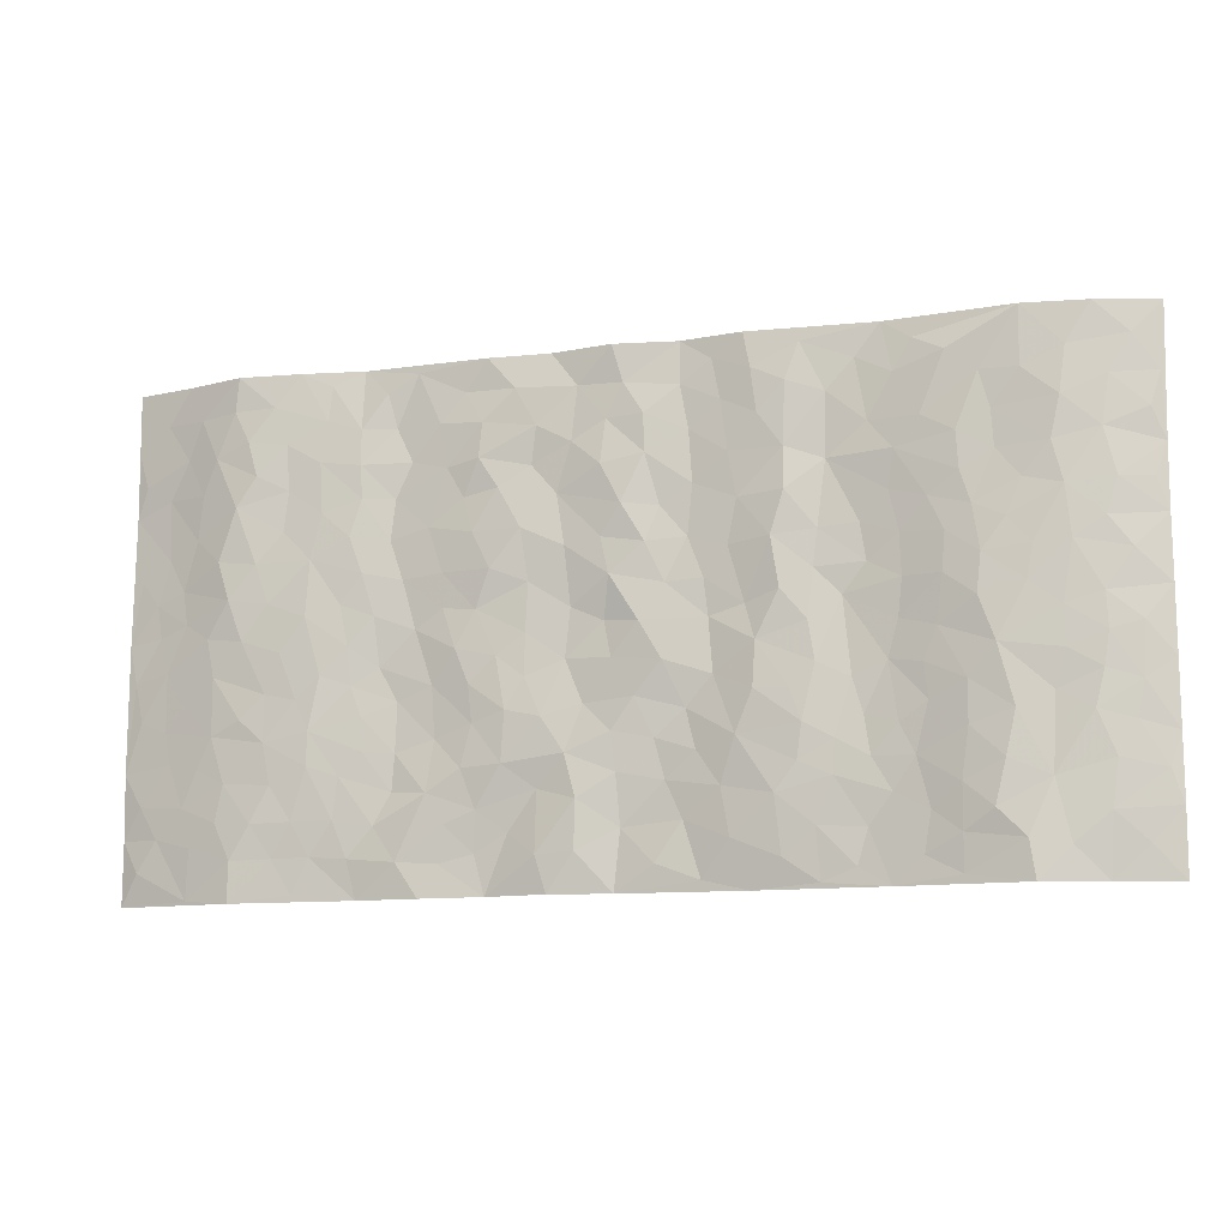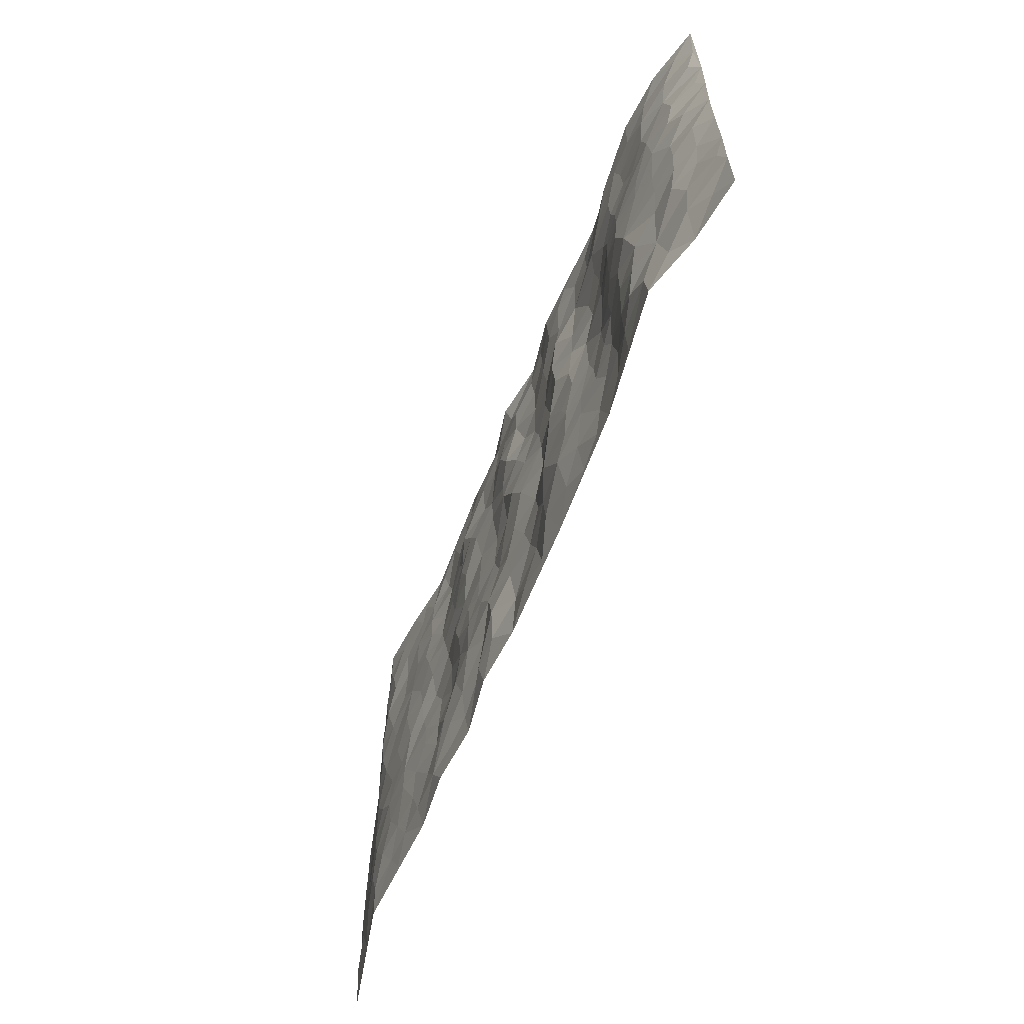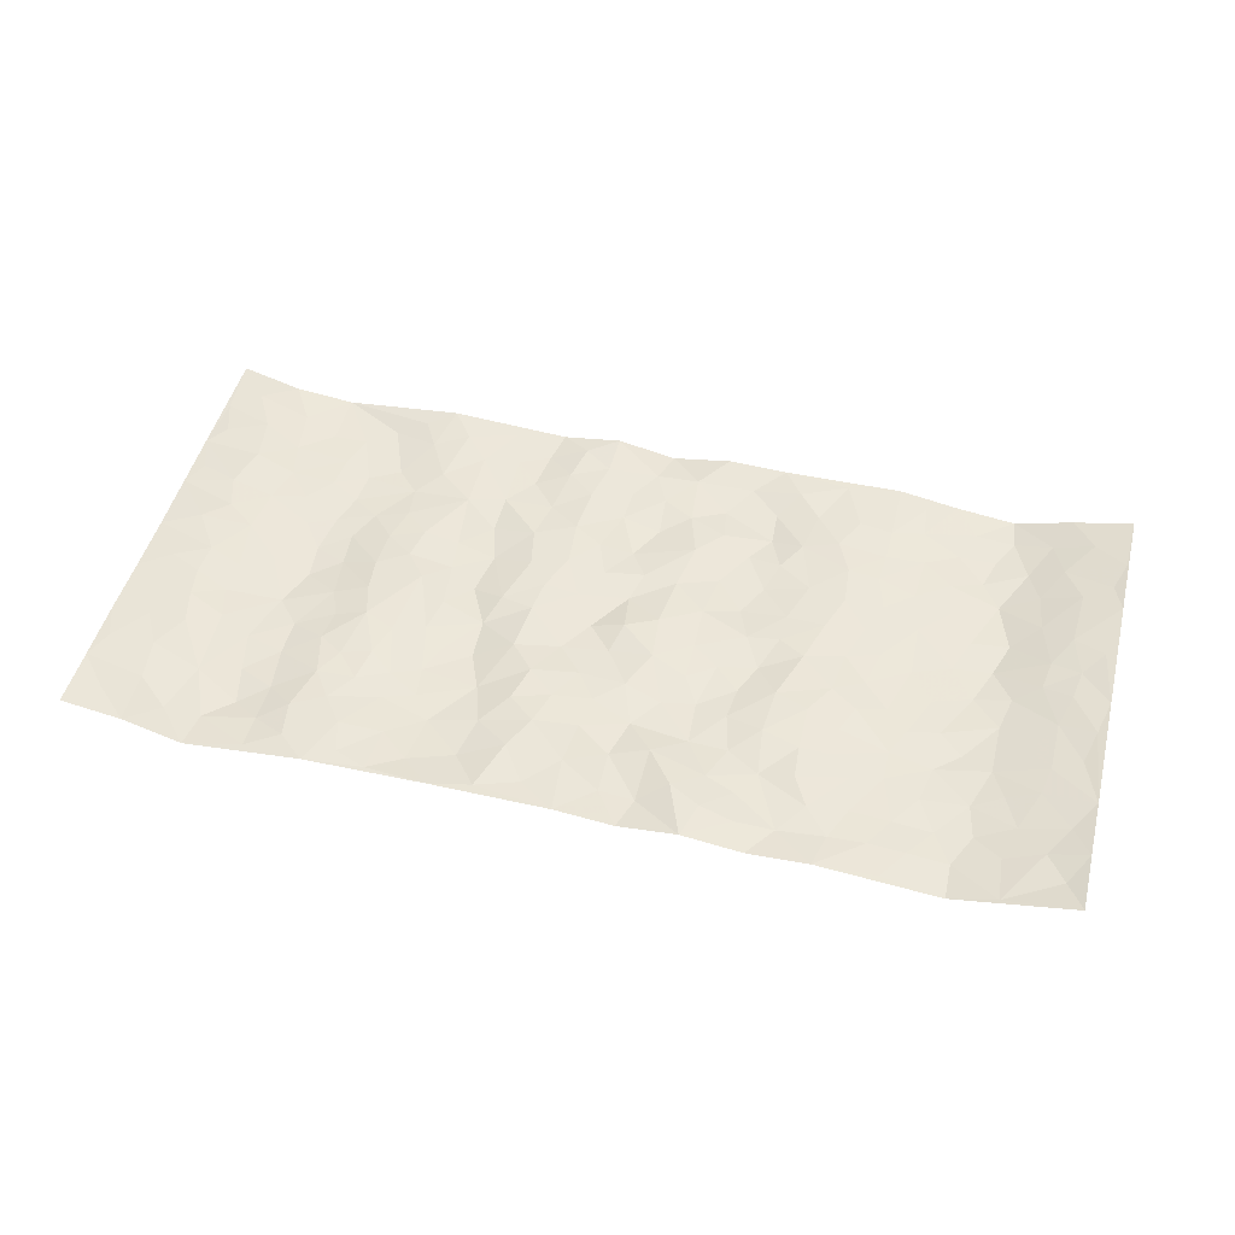
<metadata>
{"format":"obj","ext":"obj","renderer":"f3d","projection":"perspective","resolution":1024,"background":"white","views":[{"elev":-11.4,"azim":-162.2,"up":"+Y"},{"elev":-62.4,"azim":-111.3,"up":"+Y"},{"elev":47.6,"azim":14.4,"up":"+Z"}]}
</metadata>
<code>
v -0.9755 0.001548 0.03793
v -0.9783 0.9951 0.03934
v 0.9789 0.002997 0.0371
v 0.977 0.9973 0.03535
v -0.7972 0.3923 -0.007528
v -0.9745 0.4994 0.03778
v -0.8579 0.3576 0.002698
v 0.001324 0.003243 0.01101
v -0.9754 0.251 0.03884
v -0.9207 0.338 0.02058
v -0.7364 0.002406 -0.02021
v -0.9762 0.1261 0.03644
v -0.7114 0.2934 -0.01859
v -0.8537 0.002231 0.01735
v -0.8412 0.2884 -0.0002477
v -0.4915 0.002826 0.006995
v -0.9555 0.1885 0.03096
v -0.293 0.167 -0.01086
v -0.7764 0.322 -0.004059
v -0.862 0.1204 0.008117
v -0.921 0.06413 0.02602
v -0.7955 0.06484 -0.002835
v -0.673 0.1276 -0.02305
v -0.7255 0.0757 -0.02082
v -0.8732 0.2073 0.009999
v -0.9081 0.2702 0.02027
v -0.7693 0.1777 -0.006917
v -0.6929 0.2106 -0.02164
v -0.8641 0.4879 0.002452
v -0.9752 0.3755 0.03712
v -0.737 0.9976 -0.009749
v -0.5377 0.2233 0.002873
v 0.2587 0.1586 0.001844
v -0.9736 0.7469 0.0446
v -0.3675 0.3928 -0.004008
v -0.7838 0.7522 -0.009097
v -0.8018 0.8303 -0.009942
v -0.5812 0.4427 -0.009323
v -0.5994 0.6057 -0.01372
v -0.491 0.9968 0.01397
v -0.9525 0.6851 0.03372
v -0.661 0.5627 -0.02228
v -0.39 0.7535 0.004583
v -0.5097 0.2804 0.001465
v -0.46 0.2254 0.002749
v -0.4962 0.163 0.006377
v -0.4478 0.6363 0.007218
v -0.3658 0.5594 0.0004172
v 0.1646 0.4746 -0.0007001
v -0.3336 0.221 -0.009219
v -0.2116 0.6104 0.003575
v -0.3743 0.629 0.0009324
v -0.3019 0.05763 0.001313
v -0.6271 0.7102 -0.01344
v -0.3951 0.1942 -0.002489
v -0.8718 0.6169 0.003448
v -0.03896 0.3489 -0.0007573
v 0.05653 0.3403 0.003251
v 0.2979 0.4517 -0.006083
v -0.09596 0.5508 0.001203
v -0.1664 0.5555 0.006436
v 0.09156 0.6302 -0.0004076
v -0.6326 0.3467 -0.01823
v -0.749 0.5738 -0.01559
v -0.9498 0.8075 0.02984
v -0.5614 0.1304 0.001468
v -0.3679 0.01293 0.008759
v -0.7956 0.4658 -0.008777
v -0.6175 0.1733 -0.01373
v -0.6155 0.0191 -0.006863
v -0.2444 0.002404 0.01219
v -0.6163 0.08925 -0.01058
v -0.5484 0.05426 0.002903
v -0.4322 0.03818 0.008763
v -0.4517 0.1047 0.009364
v -0.8917 0.6846 0.008084
v -0.9687 0.8711 0.03851
v -0.737 0.509 -0.01692
v -0.0004613 0.9972 -0.007292
v -0.8039 0.6746 -0.009429
v -0.5623 0.3156 -0.003504
v -0.5126 0.4611 0.004779
v 0.005861 0.5713 -0.007482
v -0.05037 0.4827 -0.009806
v 0.002481 0.4202 -0.003161
v -0.1239 0.129 0.01266
v -0.5688 0.6699 -0.006934
v -0.914 0.5614 0.01472
v -0.7328 0.6907 -0.01011
v -0.4488 0.2969 0.005693
v -0.6311 0.2682 -0.01663
v -0.501 0.6881 0.0005197
v -0.1741 0.4846 0.008105
v -0.2625 0.4358 -0.009834
v -0.6469 0.649 -0.01565
v -0.009829 0.1186 0.01406
v -0.4139 0.5101 0.01197
v -0.3436 0.288 -0.01108
v -0.2421 0.5032 0.001977
v -0.1819 0.3819 0.007045
v -0.9732 0.6228 0.04218
v -0.7054 0.6228 -0.01707
v -0.8136 0.5791 -0.008119
v -0.3625 0.1104 0.0007111
v -0.5211 0.5331 0.002062
v -0.6829 0.4064 -0.02351
v -0.1307 0.3249 0.01015
v -0.1497 0.25 0.007368
v -0.5176 0.6115 0.00275
v 0.108 0.729 0.00431
v -0.003919 0.216 0.003935
v -0.0733 0.2742 0.007779
v 0.00391 0.2893 3.798e-05
v -0.4292 0.3635 0.006232
v -0.1958 0.1841 -0.001459
v -0.6533 0.4881 -0.02469
v -0.5562 0.3815 -0.005385
v -0.4924 0.3916 0.007696
v -0.3079 0.5237 -0.01336
v -0.2584 0.3502 -0.01406
v -0.3554 0.4668 -0.00438
v -0.225 0.2712 -0.01092
v -0.09235 0.4113 -0.00644
v -0.5936 0.5316 -0.01515
v -0.09201 0.1993 0.01295
v -0.2123 0.09315 -0.003805
v -0.3989 0.2581 -0.002851
v -0.9259 0.4374 0.01807
v -0.8673 0.4205 0.002516
v 0.09108 0.4235 0.005989
v 0.2071 0.2384 -0.007962
v 0.08147 0.5175 0.007697
v 0.01761 0.4885 0.005605
v 0.1653 0.3938 -0.003108
v 0.7939 0.496 -0.009212
v 0.2195 0.4346 -0.005216
v 0.2653 0.3142 -0.003187
v 0.1602 0.5678 0.0009467
v 0.1218 0.9974 0.01277
v -0.2929 0.6195 -0.01328
v 0.4258 0.8796 0.01411
v 0.492 0.9974 0.01237
v -0.2141 0.7804 -1.316e-05
v -0.05911 0.8638 -0.004033
v -0.322 0.3483 -0.01006
v -0.4585 0.5658 0.01021
v -0.073 0.05393 0.00684
v -0.1571 0.0229 0.009729
v 0.1224 0.004147 -0.001176
v 0.01294 0.8595 -0.001454
v -0.01757 0.6993 -0.01088
v 0.4216 0.1965 0.005297
v 0.3403 0.2899 0.006824
v 0.5927 0.5259 -0.01536
v 0.5261 0.5464 -0.006127
v 0.4557 0.1354 0.0003675
v 0.5229 0.2276 -0.006134
v 0.4143 0.3617 0.009144
v 0.02193 0.6406 -0.004036
v -0.0602 0.6269 -0.003212
v -0.1468 0.7291 0.008384
v -0.08605 0.6926 0.006435
v -0.06062 0.7907 -0.003491
v -0.1368 0.6324 0.009129
v 0.02065 0.7744 -0.01088
v 0.2451 0.9985 0.007789
v -0.01921 0.9259 0.0009941
v -0.2691 0.8457 -0.005918
v -0.1998 0.8795 0.005734
v -0.316 0.7807 -0.00359
v -0.2446 0.998 -0.00145
v -0.2292 0.6958 0.002355
v -0.3184 0.7004 -0.01369
v -0.1399 0.829 0.009798
v -0.1223 0.9977 0.01566
v 0.2177 0.7463 -0.006829
v 0.173 0.6673 -0.008663
v 0.3272 0.5952 -0.0003115
v 0.2607 0.5232 -0.0008867
v 0.2664 0.666 -0.008858
v 0.4254 0.7437 0.01138
v 0.3563 0.6831 0.00235
v 0.2858 0.7333 -0.001453
v 0.06808 0.9282 0.003437
v 0.07837 0.8226 -0.001298
v 0.1451 0.8578 -0.004155
v 0.2505 0.8736 -0.002937
v 0.3215 0.7935 0.003865
v 0.232 0.5955 -0.009318
v -0.8833 0.8655 0.008869
v -0.6834 0.816 -0.009165
v -0.8699 0.7733 0.00569
v -0.86 0.9965 0.004162
v -0.9228 0.9372 0.02015
v -0.8129 0.9199 -0.003471
v -0.7356 0.8844 -0.01145
v -0.607 0.9293 -0.01043
v -0.664 0.8853 -0.01179
v -0.688 0.7452 -0.008188
v -0.5607 0.8138 -0.0121
v -0.6227 0.7807 -0.01388
v -0.5127 0.9 0.002456
v -0.3915 0.8773 0.006118
v -0.5471 0.9591 0.003892
v -0.4656 0.8152 0.003216
v -0.4437 0.9349 0.01114
v -0.3459 0.972 0.002887
v -0.5117 0.7601 -0.006711
v -0.3208 0.9008 -0.005111
v -0.2585 0.9302 -0.005593
v 0.1563 0.7851 0.003706
v 0.255 0.8046 -0.009703
v 0.1881 0.9336 -5.655e-05
v 0.3934 0.8118 0.01273
v 0.3376 0.8804 0.008448
v 0.3826 0.982 0.01026
v 0.2887 0.9372 0.01148
v 0.443 0.9474 0.007966
v 0.381 0.4934 0.007709
v 0.3258 0.5291 0.002933
v 0.4846 0.6038 -0.004467
v 0.4332 0.6639 0.006893
v 0.4068 0.5878 0.005105
v 0.3525 0.1909 -0.003604
v 0.4814 0.3348 -0.002016
v 0.4602 0.5222 -0.001514
v 0.3462 0.3883 0.006694
v -0.1243 0.9141 0.008628
v -0.1839 0.9572 0.008721
v 0.3194 0.1339 -0.0004158
v 0.6131 0.01486 -0.002228
v 0.2 0.3343 -0.01024
v 0.2711 0.3854 -0.006934
v 0.5841 0.2477 -0.01347
v 0.7376 0.9973 -0.02332
v 0.9788 0.2516 0.03268
v 0.4925 0.8117 -0.001654
v 0.7202 0.4864 -0.01776
v 0.4892 0.7462 -0.0001286
v 0.978 0.4994 0.0327
v 0.6704 0.2941 -0.01688
v 0.5098 0.4677 -0.006518
v 0.78 0.3111 -0.009532
v 0.5617 0.4155 -0.01237
v 0.4893 0.002549 0.007648
v 0.08847 0.2531 -0.006728
v 0.5054 0.07731 -0.001429
v 0.1331 0.32 -0.007593
v 0.4163 0.2668 0.005171
v 0.875 0.2655 0.01143
v 0.6428 0.4613 -0.01669
v 0.5789 0.08251 -0.003076
v 0.4498 0.426 0.006183
v 0.6082 0.3717 -0.01388
v 0.2858 0.2334 -0.004823
v 0.4782 0.2716 -0.002591
v 0.2633 0.08006 0.01136
v 0.3658 0.002462 -0.0002137
v 0.2433 0.003634 0.01304
v 0.1995 0.1164 0.01073
v 0.06655 0.1709 -0.00845
v 0.143 0.1914 0.004113
v 0.6139 0.1477 -0.01026
v 0.7792 0.4223 -0.0112
v 0.7507 0.2215 -0.01347
v 0.6528 0.0812 -0.006549
v 0.6705 0.3845 -0.01471
v 0.7198 0.3393 -0.01721
v 0.8867 0.3264 0.01356
v 0.7486 0.5665 -0.02037
v 0.6942 0.1459 -0.01537
v 0.7664 0.1503 -0.01258
v 0.8417 0.3674 0.003225
v 0.9431 0.3497 0.02303
v 0.8871 0.438 0.01209
v 0.5824 0.313 -0.01384
v 0.8233 0.1066 -0.0001854
v 0.3315 0.06418 0.005431
v 0.4104 0.06916 -0.002782
v 0.07038 0.07924 -0.004675
v 0.1427 0.07413 -0.00611
v 0.9769 0.7483 0.03886
v 0.7345 0.07959 -0.01313
v 0.6567 0.2159 -0.01421
v 0.9607 0.4245 0.02847
v 0.9067 0.5083 0.02056
v 0.8107 0.2508 -0.003397
v 0.5335 0.1486 -0.005123
v 0.7368 0.001523 -0.01097
v 0.5034 0.3941 -0.001736
v 0.9419 0.06492 0.02249
v 0.9783 0.1273 0.03656
v 0.8424 0.1809 0.002601
v 0.9005 0.1254 0.01569
v 0.8311 0.009685 0.007129
v 0.9389 0.1892 0.02228
v 0.6685 0.5549 -0.01637
v 0.6952 0.6319 -0.01745
v 0.5875 0.6354 -0.00989
v 0.8274 0.6904 0.002984
v 0.6345 0.7707 -0.009124
v 0.9562 0.6238 0.03176
v 0.7719 0.6406 -0.01836
v 0.8562 0.5941 0.008878
v 0.7372 0.7428 -0.02158
v 0.847 0.5294 0.007084
v 0.9164 0.5729 0.02117
v 0.8918 0.6582 0.02024
v 0.6433 0.6917 -0.0103
v 0.5676 0.7233 -0.007255
v 0.5109 0.6742 -0.005434
v 0.8545 0.8508 0.008717
v 0.7155 0.87 -0.02202
v 0.8149 0.7756 -0.004063
v 0.8974 0.7767 0.02186
v 0.7842 0.8428 -0.01421
v 0.9741 0.8728 0.03633
v 0.6972 0.8014 -0.02054
v 0.9539 0.81 0.03054
v 0.7454 0.9303 -0.02012
v 0.8563 0.9972 0.009939
v 0.6142 0.9977 -0.008694
v 0.8233 0.9244 -0.001994
v 0.9068 0.9266 0.02147
v 0.6645 0.9335 -0.01666
v 0.5591 0.9009 -0.00411
v 0.4936 0.8809 0.001878
v 0.5529 0.9691 -0.0001161
v 0.5719 0.8212 -0.007549
v 0.639 0.8598 -0.01312
f 29 6 128
f 12 21 20
f 26 10 9
f 55 45 46
f 27 19 15
f 26 9 17
f 101 6 88
f 12 1 21
f 7 15 19
f 125 86 96
f 84 123 85
f 129 29 128
f 25 27 15
f 12 20 17
f 73 75 66
f 22 14 11
f 26 17 25
f 9 12 17
f 25 15 26
f 5 129 7
f 52 146 48
f 55 18 50
f 7 19 5
f 20 27 25
f 124 82 105
f 41 76 34
f 20 14 22
f 14 20 21
f 14 21 1
f 24 22 11
f 24 27 22
f 72 66 69
f 69 32 91
f 70 24 11
f 24 23 27
f 17 20 25
f 27 20 22
f 10 15 7
f 10 26 15
f 23 28 27
f 27 13 19
f 28 23 69
f 13 27 28
f 119 121 94
f 10 7 129
f 6 30 128
f 9 10 30
f 36 192 80
f 80 102 89
f 118 81 44
f 64 103 78
f 115 126 86
f 45 32 46
f 91 63 13
f 129 68 29
f 95 87 54
f 95 54 199
f 202 40 204
f 82 97 105
f 29 88 6
f 18 55 104
f 148 126 71
f 38 82 124
f 50 18 122
f 117 82 38
f 5 19 106
f 82 117 118
f 80 64 102
f 127 45 55
f 194 77 190
f 98 35 114
f 39 124 105
f 127 50 98
f 106 19 13
f 66 75 46
f 39 95 42
f 63 117 38
f 95 89 102
f 101 56 76
f 51 140 99
f 18 53 126
f 62 83 132
f 45 127 90
f 112 113 57
f 103 29 68
f 130 85 58
f 109 39 105
f 35 94 121
f 113 246 58
f 151 165 163
f 120 100 94
f 114 127 98
f 192 190 65
f 95 39 87
f 36 191 37
f 67 104 74
f 56 101 88
f 13 63 106
f 192 34 76
f 268 241 243
f 108 115 125
f 93 84 60
f 133 84 85
f 156 288 157
f 101 76 41
f 80 103 64
f 105 97 146
f 99 61 51
f 92 109 47
f 125 96 111
f 158 227 153
f 75 104 55
f 69 66 32
f 81 91 32
f 106 78 68
f 42 64 78
f 77 34 65
f 24 70 72
f 75 73 16
f 16 71 67
f 2 34 77
f 13 28 91
f 103 56 88
f 56 80 76
f 72 69 23
f 11 16 70
f 16 73 70
f 16 67 74
f 115 18 126
f 24 72 23
f 73 72 70
f 16 74 75
f 72 73 66
f 32 45 44
f 84 83 60
f 66 46 32
f 78 106 116
f 117 63 81
f 67 53 104
f 103 68 78
f 69 91 28
f 36 80 89
f 106 38 116
f 106 68 5
f 81 118 117
f 62 132 138
f 32 44 81
f 53 67 71
f 57 58 85
f 123 100 107
f 93 60 61
f 33 230 224
f 8 96 147
f 132 133 130
f 140 48 119
f 93 100 123
f 122 98 50
f 164 60 160
f 53 71 126
f 125 112 108
f 193 194 195
f 75 55 46
f 63 91 81
f 56 103 80
f 196 198 31
f 18 104 53
f 121 48 97
f 38 106 63
f 118 97 82
f 97 35 121
f 51 172 140
f 130 134 49
f 87 39 109
f 288 252 263
f 97 114 35
f 47 43 92
f 57 113 58
f 248 130 58
f 34 101 41
f 114 90 127
f 116 124 42
f 145 94 35
f 118 114 97
f 167 79 175
f 98 145 35
f 85 123 57
f 43 47 52
f 199 36 89
f 42 78 116
f 159 83 62
f 88 29 103
f 74 104 75
f 118 44 90
f 173 140 172
f 42 95 102
f 190 192 37
f 65 190 77
f 89 95 199
f 125 111 112
f 92 87 109
f 18 115 122
f 177 180 176
f 112 57 107
f 109 105 146
f 93 94 100
f 285 286 275
f 96 86 147
f 137 232 131
f 57 123 107
f 87 92 208
f 49 134 136
f 132 130 49
f 161 164 162
f 50 127 55
f 122 108 107
f 122 107 100
f 48 140 52
f 118 90 114
f 99 119 94
f 123 84 93
f 36 37 192
f 48 121 119
f 120 122 100
f 39 42 124
f 38 124 116
f 248 58 246
f 44 45 90
f 98 122 120
f 146 52 47
f 94 93 99
f 168 209 170
f 212 183 188
f 202 197 200
f 42 102 64
f 107 108 112
f 99 93 61
f 8 280 96
f 112 111 113
f 125 115 86
f 115 108 122
f 128 30 10
f 5 68 129
f 10 129 128
f 132 49 138
f 83 84 133
f 130 133 85
f 83 133 132
f 248 134 130
f 156 152 224
f 151 110 165
f 212 186 211
f 153 224 249
f 254 251 244
f 246 261 262
f 225 158 249
f 49 136 179
f 185 184 150
f 214 188 181
f 181 188 182
f 161 163 174
f 143 170 172
f 110 211 185
f 184 79 167
f 174 228 169
f 62 110 159
f 163 150 144
f 210 169 229
f 170 143 168
f 176 211 110
f 98 120 145
f 94 145 120
f 48 146 97
f 109 146 47
f 148 86 126
f 147 86 148
f 71 8 148
f 8 147 148
f 244 276 254
f 232 136 134
f 174 143 161
f 60 83 160
f 163 162 151
f 159 160 83
f 261 281 262
f 259 281 149
f 219 220 59
f 246 113 111
f 33 255 131
f 157 256 152
f 137 255 153
f 230 278 279
f 262 260 33
f 154 155 242
f 131 255 137
f 248 131 232
f 281 280 149
f 259 258 278
f 220 179 59
f 159 151 160
f 162 160 151
f 164 61 60
f 228 174 144
f 144 174 163
f 159 110 151
f 161 172 164
f 186 184 185
f 161 162 163
f 61 164 51
f 160 162 164
f 187 217 213
f 150 163 165
f 205 202 200
f 79 184 139
f 170 43 173
f 174 169 143
f 161 143 172
f 167 144 150
f 176 180 183
f 172 170 173
f 223 226 221
f 185 150 165
f 99 140 119
f 207 206 203
f 172 51 164
f 43 52 173
f 173 52 140
f 167 175 228
f 228 229 169
f 210 168 169
f 177 110 62
f 189 138 179
f 62 138 177
f 136 232 233
f 181 182 222
f 150 184 167
f 178 180 189
f 49 179 138
f 177 138 189
f 180 178 182
f 178 179 220
f 307 308 304
f 222 223 221
f 215 187 188
f 176 183 212
f 187 213 186
f 214 215 188
f 185 211 186
f 237 181 239
f 182 188 183
f 110 185 165
f 216 215 141
f 211 176 212
f 182 183 180
f 176 110 177
f 213 184 186
f 178 189 179
f 177 189 180
f 195 190 37
f 197 198 200
f 195 194 190
f 34 192 65
f 80 192 76
f 37 196 195
f 194 2 77
f 193 2 194
f 196 37 191
f 31 193 195
f 198 196 191
f 31 195 196
f 199 201 191
f 197 204 31
f 198 191 201
f 31 198 197
f 201 199 54
f 36 199 191
f 54 208 201
f 208 43 205
f 208 54 87
f 198 201 200
f 206 205 203
f 43 170 203
f 210 207 209
f 40 202 206
f 31 204 40
f 197 202 204
f 208 205 200
f 43 203 205
f 205 206 202
f 203 209 207
f 171 40 207
f 40 206 207
f 208 200 201
f 43 208 92
f 170 209 203
f 168 143 169
f 207 210 171
f 168 210 209
f 188 187 212
f 212 187 186
f 166 139 213
f 184 213 139
f 237 214 181
f 215 214 141
f 216 141 218
f 213 217 166
f 142 166 216
f 217 216 166
f 187 215 217
f 216 217 215
f 237 141 214
f 142 216 218
f 223 222 182
f 179 136 59
f 223 220 219
f 267 238 251
f 237 327 141
f 223 182 178
f 158 290 253
f 220 223 178
f 59 233 227
f 233 59 136
f 248 246 131
f 153 249 158
f 251 254 267
f 223 219 226
f 111 261 246
f 297 251 238
f 276 256 157
f 167 228 144
f 229 228 175
f 175 171 229
f 229 171 210
f 260 257 33
f 265 271 272
f 266 289 283
f 269 243 250
f 249 224 152
f 266 283 271
f 227 233 137
f 253 227 158
f 325 313 320
f 135 264 275
f 310 329 239
f 270 298 297
f 249 256 225
f 275 273 269
f 311 222 221
f 155 154 299
f 234 276 157
f 310 311 299
f 222 239 181
f 221 226 155
f 266 263 252
f 242 290 244
f 264 273 275
f 273 264 243
f 242 244 154
f 276 290 225
f 288 234 157
f 240 282 302
f 275 286 306
f 225 290 158
f 234 263 284
f 241 254 276
f 233 232 137
f 137 153 227
f 264 135 238
f 244 251 154
f 260 259 257
f 227 253 219
f 33 224 255
f 154 297 299
f 240 302 307
f 297 154 251
f 264 268 243
f 253 226 219
f 271 284 263
f 277 294 293
f 290 242 253
f 241 234 284
f 59 227 219
f 242 155 226
f 252 245 231
f 157 152 156
f 257 230 33
f 152 256 249
f 278 230 257
f 262 33 131
f 224 153 255
f 259 278 257
f 134 248 232
f 230 279 224
f 96 261 111
f 261 96 280
f 280 281 261
f 246 262 131
f 252 247 245
f 268 267 241
f 283 277 272
f 288 247 252
f 275 274 285
f 295 291 294
f 267 268 264
f 263 234 288
f 309 310 299
f 290 276 244
f 283 272 271
f 267 254 241
f 265 243 241
f 236 240 285
f 297 238 270
f 303 305 298
f 241 276 234
f 221 155 299
f 272 277 293
f 250 243 287
f 286 285 240
f 284 271 265
f 271 263 266
f 295 3 291
f 225 256 276
f 241 284 265
f 289 266 231
f 3 292 291
f 321 235 323
f 293 294 296
f 279 278 258
f 245 279 258
f 279 156 224
f 260 281 259
f 280 8 149
f 262 281 260
f 231 266 252
f 267 264 238
f 306 304 270
f 283 289 295
f 243 269 273
f 236 269 250
f 294 292 296
f 274 236 285
f 269 274 275
f 250 287 293
f 245 289 231
f 236 274 269
f 156 279 247
f 242 226 253
f 247 279 245
f 243 265 287
f 288 156 247
f 265 272 293
f 296 292 236
f 293 287 265
f 295 294 277
f 277 283 295
f 236 250 296
f 289 3 295
f 292 294 291
f 293 296 250
f 300 304 308
f 325 320 235
f 329 330 326
f 270 304 303
f 270 303 298
f 309 305 301
f 135 306 270
f 299 297 298
f 298 309 299
f 238 135 270
f 300 314 305
f 303 300 305
f 304 306 307
f 300 303 304
f 282 319 315
f 322 325 235
f 275 306 135
f 307 306 286
f 240 307 286
f 308 307 302
f 302 282 308
f 308 282 315
f 305 309 298
f 310 309 301
f 310 301 329
f 310 239 311
f 222 311 239
f 299 311 221
f 319 312 315
f 312 323 316
f 301 305 318
f 305 314 316
f 300 308 315
f 316 314 312
f 312 314 315
f 315 314 300
f 323 312 324
f 316 313 318
f 282 4 317
f 330 313 325
f 4 321 324
f 235 320 323
f 282 317 319
f 312 319 317
f 326 325 322
f 316 320 313
f 316 318 305
f 142 218 327
f 327 218 141
f 316 323 320
f 324 312 317
f 4 324 317
f 321 323 324
f 318 313 330
f 328 326 322
f 326 327 329
f 329 327 237
f 326 328 327
f 322 142 328
f 327 328 142
f 329 237 239
f 301 318 330
f 326 330 325
f 330 329 301

</code>
